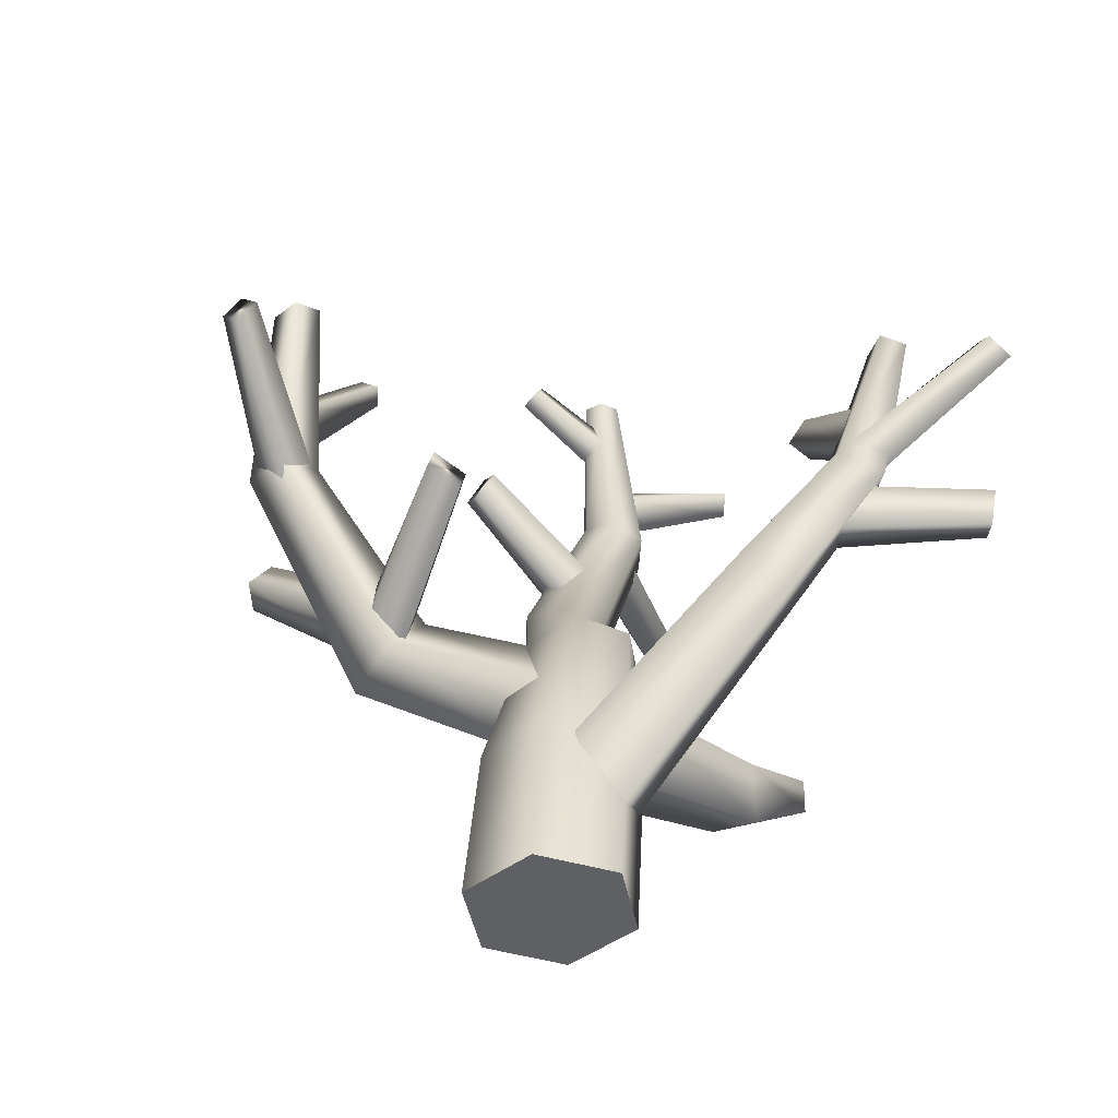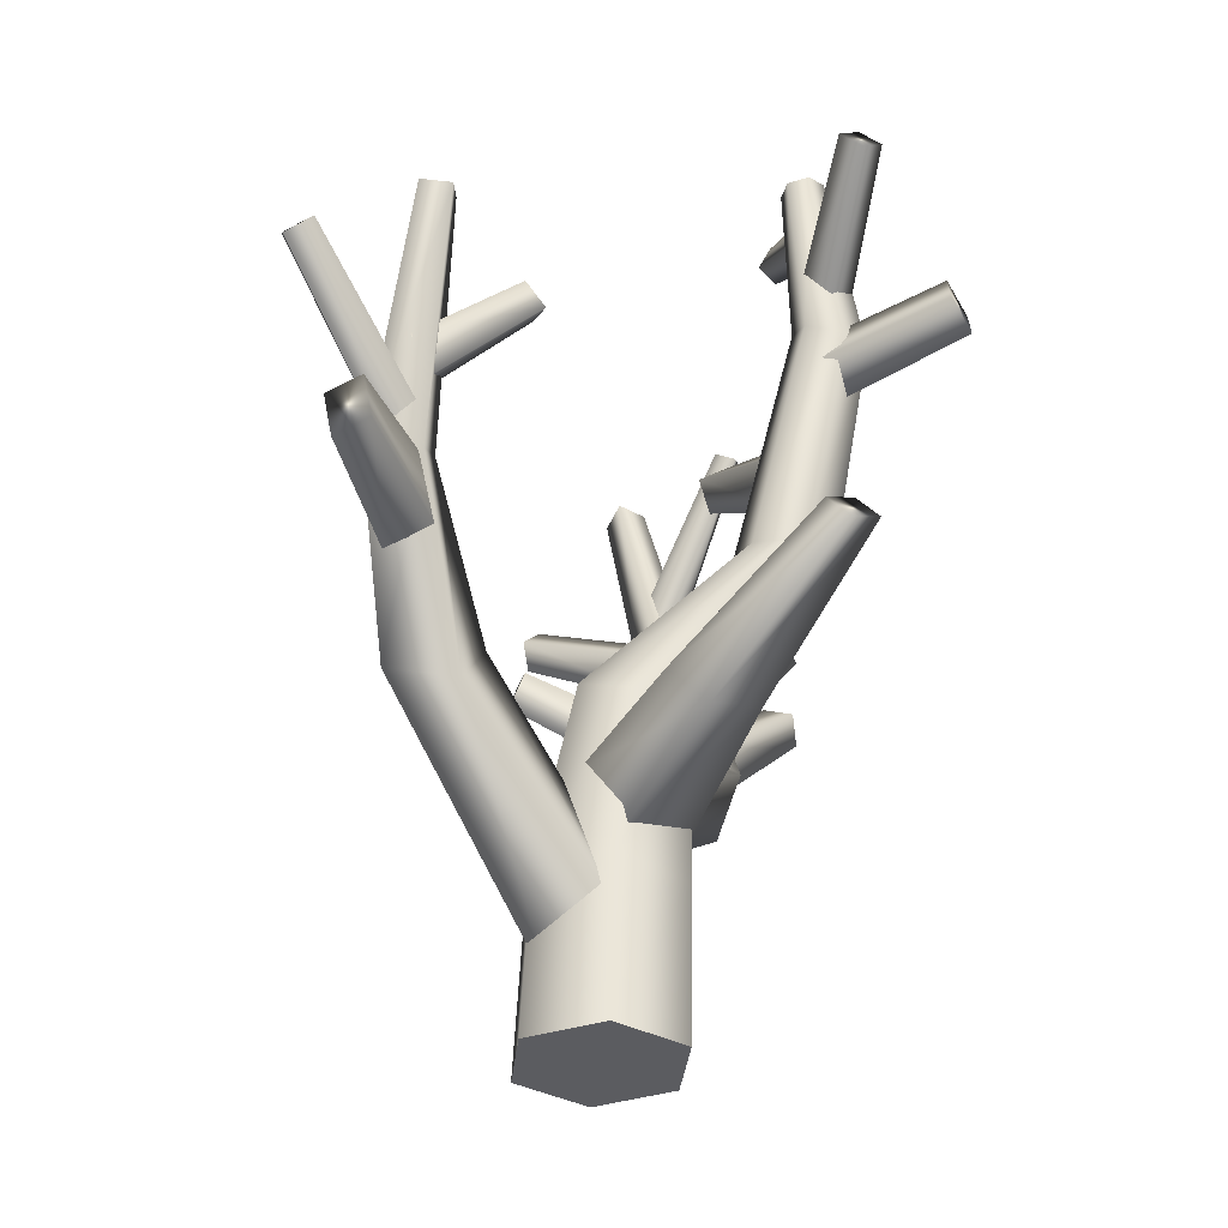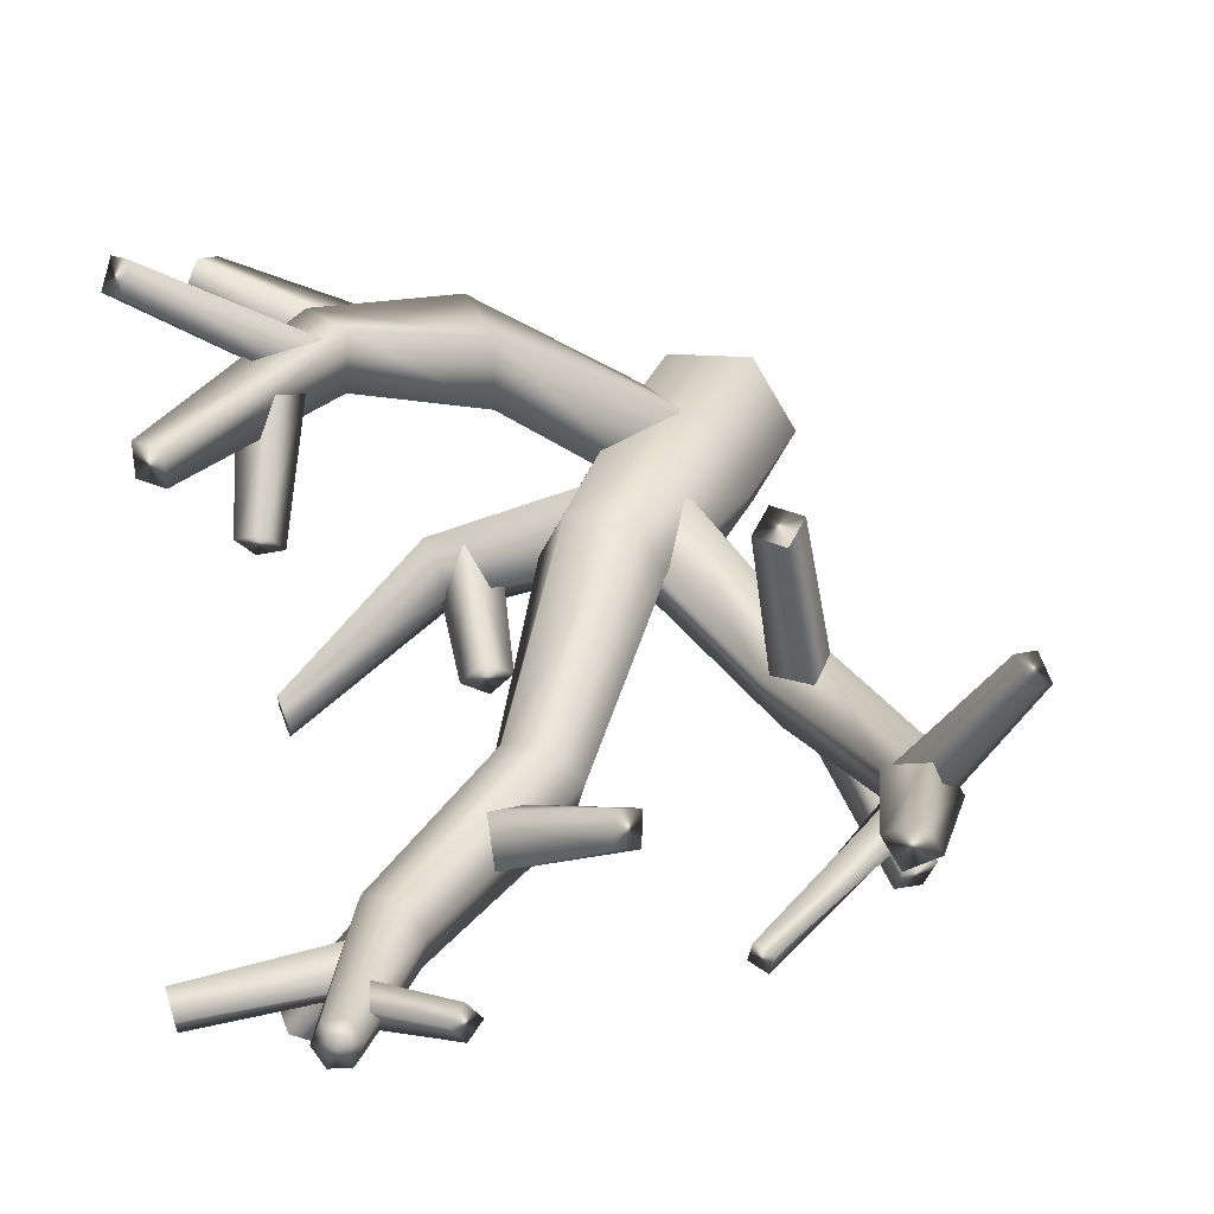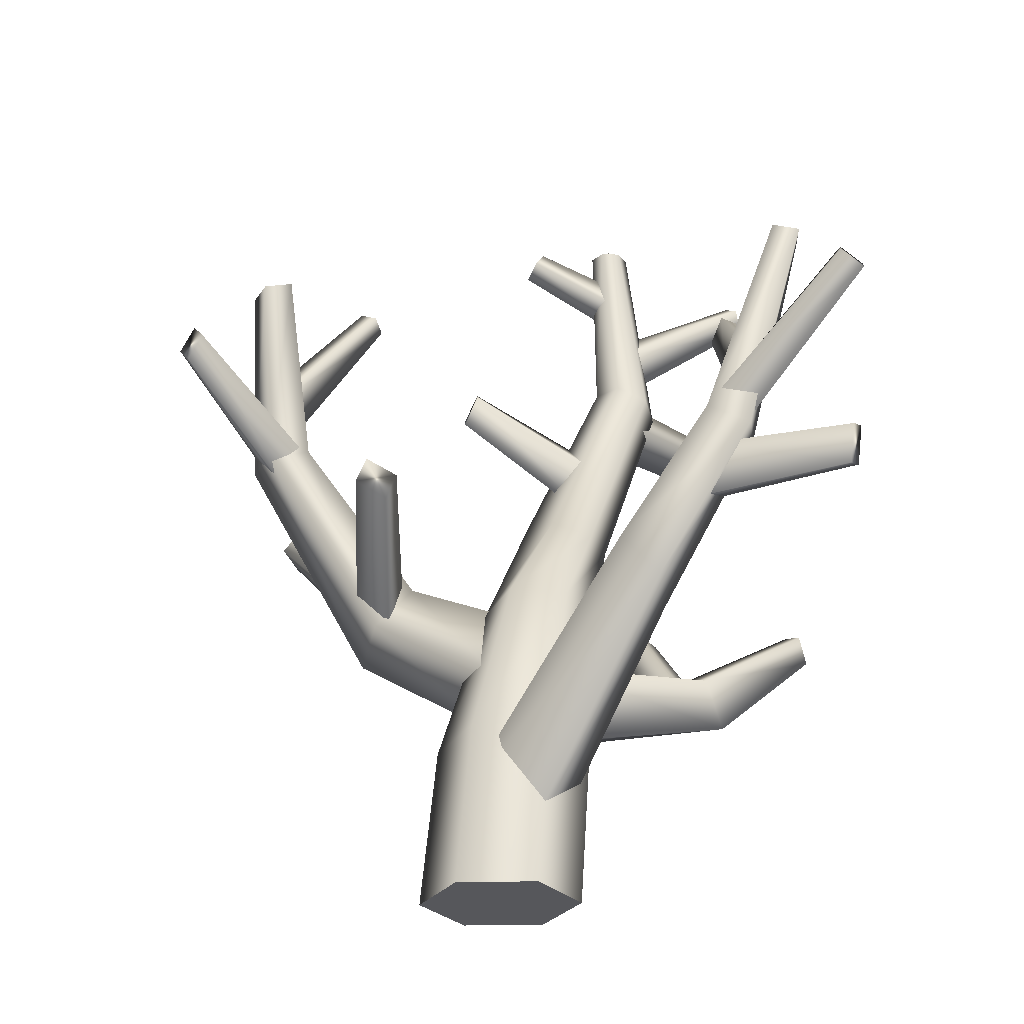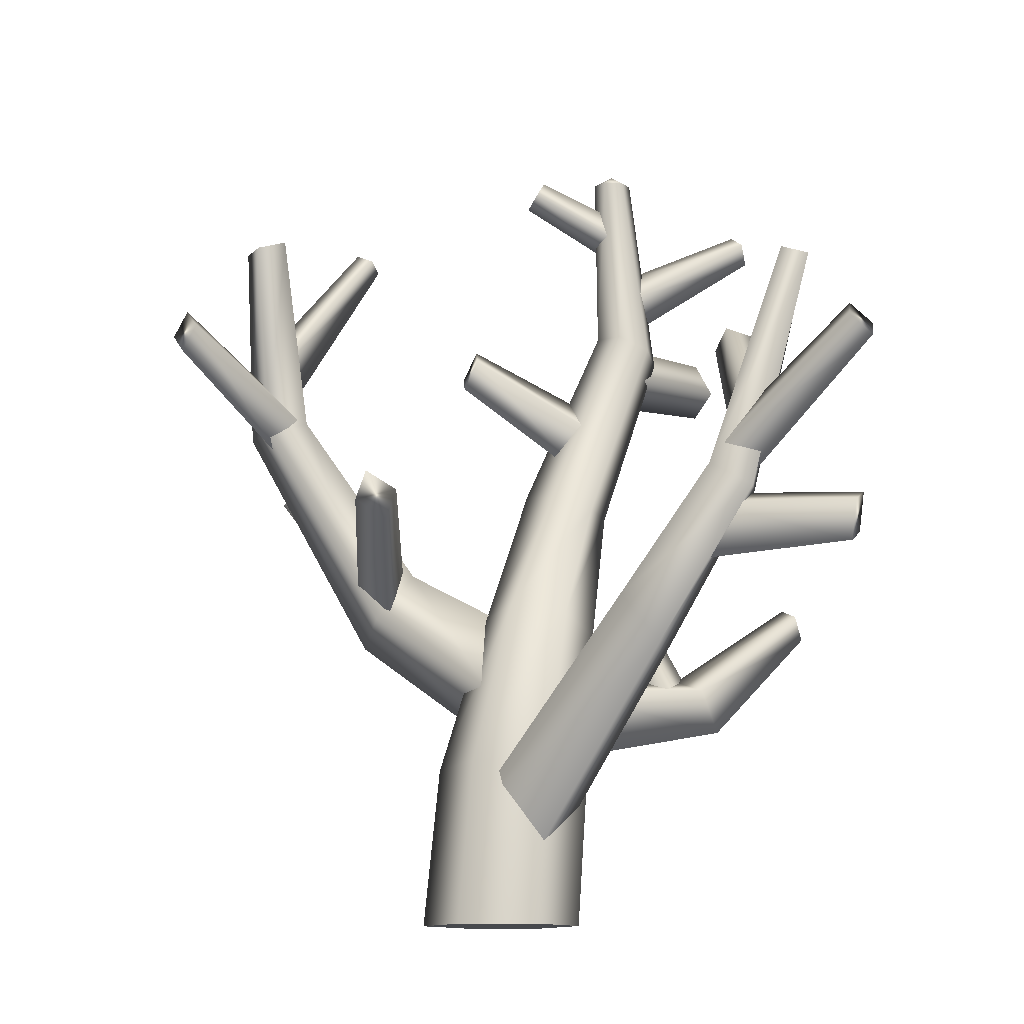
<metadata>
{"format":"obj","ext":"obj","renderer":"f3d","projection":"perspective","resolution":1024,"background":"white","views":[{"elev":-44.8,"azim":-17.8,"up":"+Y"},{"elev":-35.1,"azim":85.1,"up":"+Y"},{"elev":21.5,"azim":-168.8,"up":"+Z"},{"elev":-27.2,"azim":3.7,"up":"+Y"},{"elev":-12.2,"azim":3.6,"up":"+Y"}]}
</metadata>
<code>
o model_3030
v -0.2663 0.7142 0.05384
v -0.2134 0.68 0.05368
v -0.199 0.736 0.02984
v -0.2519 0.7702 0.03001
v -0.2134 0.68 0.05368
v -0.2663 0.7142 0.05384
v -0.2953 0.5814 -0.2329
v -0.2348 0.5368 -0.224
v -0.199 0.736 0.02984
v -0.2134 0.68 0.05368
v -0.2348 0.5368 -0.224
v -0.2143 0.6173 -0.2433
v -0.2519 0.7702 0.03001
v -0.199 0.736 0.02984
v -0.2143 0.6173 -0.2433
v -0.2848 0.6619 -0.2445
v -0.2519 0.7702 0.03001
v -0.2848 0.6619 -0.2445
v -0.6045 1.031 -0.02001
v -0.5828 0.9975 0.007692
v -0.5576 1.04 0.01803
v -0.5793 1.073 -0.009676
v -0.5828 0.9975 0.007692
v -0.6045 1.031 -0.02001
v -0.4819 0.9011 -0.2362
v -0.442 0.8537 -0.2023
v -0.5576 1.04 0.01803
v -0.405 0.9167 -0.1951
v -0.5793 1.073 -0.009676
v -0.5576 1.04 0.01803
v -0.405 0.9167 -0.1951
v -0.4449 0.9641 -0.229
v -0.5793 1.073 -0.009676
v -0.4449 0.9641 -0.229
v -0.3052 1.249 -0.322
v -0.3137 1.264 -0.291
v -0.2854 1.251 -0.2819
v -0.2769 1.236 -0.3129
v -0.2769 1.236 -0.3129
v -0.417 0.9533 -0.2011
v -0.459 0.9775 -0.2281
v -0.3052 1.249 -0.322
v -0.471 1.044 -0.1995
v -0.3137 1.264 -0.291
v -0.471 1.044 -0.1995
v -0.4296 1.021 -0.1728
v -0.2854 1.251 -0.2819
v -0.4296 1.021 -0.1728
v -0.417 0.9533 -0.2011
v -0.2769 1.236 -0.3129
v -0.2854 1.251 -0.2819
v -0.4065 0.8201 -0.4127
v -0.4401 0.7811 -0.4219
v -0.46 0.7996 -0.3785
v -0.4263 0.8386 -0.3692
v -0.4065 0.8201 -0.4127
v -0.4263 0.8386 -0.3692
v -0.282 0.6744 -0.1998
v -0.2605 0.6531 -0.2637
v -0.4401 0.7811 -0.4219
v -0.4065 0.8201 -0.4127
v -0.2605 0.6531 -0.2637
v -0.301 0.5879 -0.2697
v -0.46 0.7996 -0.3785
v -0.3419 0.6418 -0.2312
v -0.46 0.7996 -0.3785
v -0.3419 0.6418 -0.2312
v 0.2383 0.5411 -0.2912
v 0.204 0.5025 -0.3211
v 0.1655 0.5189 -0.2799
v 0.1997 0.5574 -0.25
v 0.2383 0.5411 -0.2912
v 0.1997 0.5574 -0.25
v 0.2657 0.401 -0.1253
v 0.3072 0.3969 -0.1877
v 0.204 0.5025 -0.3211
v 0.2383 0.5411 -0.2912
v 0.3072 0.3969 -0.1877
v 0.2625 0.3595 -0.2276
v 0.1655 0.5189 -0.2799
v 0.2185 0.3618 -0.1684
v 0.2657 0.401 -0.1253
v 0.1655 0.5189 -0.2799
v 0.2185 0.3618 -0.1684
v 0.5586 0.6421 0.3317
v 0.5512 0.5793 0.3187
v 0.5677 0.6014 0.269
v 0.575 0.6643 0.2822
v 0.5512 0.5793 0.3187
v 0.5586 0.6421 0.3317
v 0.3315 0.6552 0.2562
v 0.3148 0.5667 0.2444
v 0.5677 0.6014 0.269
v 0.3452 0.5969 0.1781
v 0.575 0.6643 0.2822
v 0.5677 0.6014 0.269
v 0.3452 0.5969 0.1781
v 0.3619 0.6855 0.1902
v 0.575 0.6643 0.2822
v 0.3619 0.6855 0.1902
v 0.5509 0.9208 0.4046
v 0.5863 0.8888 0.4001
v 0.5902 0.919 0.3604
v 0.5548 0.951 0.365
v 0.5863 0.8888 0.4001
v 0.5509 0.9208 0.4046
v 0.3486 0.7456 0.2594
v 0.3989 0.6999 0.2555
v 0.5902 0.919 0.3604
v 0.4051 0.7378 0.2011
v 0.5548 0.951 0.365
v 0.5902 0.919 0.3604
v 0.4051 0.7378 0.2011
v 0.3601 0.787 0.2057
v 0.5548 0.951 0.365
v 0.3601 0.787 0.2057
v 0.4123 0.9849 0.07158
v 0.3941 0.9535 0.04091
v 0.351 0.9651 0.05522
v 0.3692 0.9965 0.08589
v 0.3941 0.9535 0.04091
v 0.4123 0.9849 0.07158
v 0.4444 0.8487 0.2279
v 0.4198 0.8015 0.1925
v 0.351 0.9651 0.05522
v 0.365 0.8057 0.2185
v 0.3692 0.9965 0.08589
v 0.351 0.9651 0.05522
v 0.365 0.8057 0.2185
v 0.3867 0.8596 0.2501
v 0.4123 0.9849 0.07158
v 0.4444 0.8487 0.2279
v 0.0791 0.3941 -0.03305
v 0.0652 0.2796 -0.07697
v 0.3483 0.3376 -0.1834
v 0.3223 0.4051 -0.1289
v 0.0652 0.2796 -0.07697
v 0.01915 0.3086 -0.1831
v 0.3038 0.3633 -0.258
v 0.3483 0.3376 -0.1834
v 0.03036 0.4231 -0.1427
v 0.2778 0.4308 -0.2035
v 0.03036 0.4231 -0.1427
v 0.0791 0.3941 -0.03305
v 0.3223 0.4051 -0.1289
v 0.2778 0.4308 -0.2035
v 0.3223 0.4051 -0.1289
v 0.3483 0.3376 -0.1834
v 0.51 0.5269 -0.3508
v 0.4976 0.5655 -0.3203
v 0.3483 0.3376 -0.1834
v 0.3038 0.3633 -0.258
v 0.4889 0.5443 -0.3936
v 0.51 0.5269 -0.3508
v 0.2778 0.4308 -0.2035
v 0.4765 0.5829 -0.3631
v 0.2778 0.4308 -0.2035
v 0.4765 0.5829 -0.3631
v 0.4889 0.5443 -0.3936
v 0.4765 0.5829 -0.3631
v 0.4976 0.5655 -0.3203
v 0.51 0.5269 -0.3508
v -0.07077 0.244 -0.1875
v -0.1309 0.2621 -0.07808
v -0.05342 0.5292 -0.1082
v -0.009737 0.4992 -0.1877
v -0.06475 0.2711 0.02947
v -0.004002 0.5442 -0.02932
v 0.06149 0.2621 0.02765
v 0.08911 0.5292 -0.02989
v 0.1216 0.244 -0.08173
v 0.1328 0.4992 -0.1094
v 0.05548 0.235 -0.1893
v 0.08337 0.4842 -0.1883
v -0.07077 0.244 -0.1875
v -0.009737 0.4992 -0.1877
v -0.156 0 -0.06919
v -0.09277 0 -0.1842
v -0.02479 0 -0.07195
v -0.08799 0 0.04304
v 0.0432 0 0.04028
v 0.1064 0 -0.07472
v 0.03842 0 -0.1869
v 0.1494 1.426 -0.397
v 0.1364 1.422 -0.3647
v 0.1688 1.438 -0.3657
v 0.1565 1.419 -0.3381
v 0.1897 1.419 -0.3436
v 0.2027 1.423 -0.3758
v 0.1826 1.426 -0.4025
v -0.009737 0.4992 -0.1877
v 0.007249 0.7955 -0.3121
v 0.02934 0.7907 -0.3842
v 0.05637 0.7816 -0.2589
v 0.1276 0.7629 -0.2779
v 0.1497 0.758 -0.35
v 0.1006 0.7719 -0.4032
v 0.02934 0.7907 -0.3842
v 0.1522 1.1 -0.4378
v 0.1395 1.117 -0.3833
v 0.1364 1.422 -0.3647
v 0.1494 1.426 -0.397
v 0.1815 1.111 -0.3405
v 0.1565 1.419 -0.3381
v 0.2339 1.088 -0.3517
v 0.1897 1.419 -0.3436
v 0.2339 1.088 -0.3517
v 0.2466 1.07 -0.4063
v 0.2027 1.423 -0.3758
v 0.2046 1.076 -0.4491
v 0.1826 1.426 -0.4025
v 0.1522 1.1 -0.4378
v 0.1494 1.426 -0.397
v -0.09277 0 -0.1842
v -0.156 0 -0.06919
v -0.08799 0 0.04304
v 0.0432 0 0.04028
v 0.1064 0 -0.07472
v 0.03842 0 -0.1869
v -0.09277 0 -0.1842
v 0.01043 0.4295 -0.166
v -0.06227 0.3309 -0.1271
v -0.2868 0.5053 -0.2685
v -0.2248 0.5869 -0.2995
v -0.04174 0.392 -0.02411
v -0.2556 0.5462 -0.1776
v 0.03096 0.4906 -0.06299
v -0.1936 0.6278 -0.2085
v 0.01043 0.4295 -0.166
v -0.2248 0.5869 -0.2995
v -0.5006 1.226 -0.1606
v -0.4741 1.227 -0.1166
v -0.4282 1.242 -0.1345
v -0.4547 1.241 -0.1785
v -0.2868 0.5053 -0.2685
v -0.4979 0.8912 -0.2386
v -0.43 0.9126 -0.2642
v -0.4595 0.8919 -0.1734
v -0.1936 0.6278 -0.2085
v -0.3916 0.9133 -0.199
v -0.4595 0.8919 -0.1734
v -0.1936 0.6278 -0.2085
v -0.2248 0.5869 -0.2995
v -0.43 0.9126 -0.2642
v -0.3916 0.9133 -0.199
v -0.5006 1.226 -0.1606
v -0.4547 1.241 -0.1785
v -0.4741 1.227 -0.1166
v -0.4282 1.242 -0.1345
v -0.4741 1.227 -0.1166
v -0.43 0.9126 -0.2642
v -0.4547 1.241 -0.1785
v -0.07468 0.1837 -0.01689
v 0.02319 0.08987 0.00102
v 0.2485 0.4336 0.2435
v 0.1872 0.518 0.2104
v 0.08726 0.1669 -0.09069
v 0.2537 0.4217 0.1358
v -0.01061 0.2607 -0.1086
v 0.1923 0.5061 0.1028
v -0.01061 0.2607 -0.1086
v -0.07468 0.1837 -0.01689
v 0.1872 0.518 0.2104
v 0.1923 0.5061 0.1028
v 0.4582 1.096 0.2212
v 0.5021 1.082 0.2267
v 0.4996 1.081 0.1785
v 0.4582 1.096 0.2212
v 0.4996 1.081 0.1785
v 0.4558 1.095 0.173
v 0.1872 0.518 0.2104
v 0.4004 0.6792 0.2835
v 0.3319 0.7188 0.2676
v 0.2537 0.4217 0.1358
v 0.4057 0.6844 0.201
v 0.4004 0.6792 0.2835
v 0.1923 0.5061 0.1028
v 0.3371 0.724 0.1851
v 0.1923 0.5061 0.1028
v 0.1872 0.518 0.2104
v 0.3319 0.7188 0.2676
v 0.3371 0.724 0.1851
v 0.5021 1.082 0.2267
v 0.4582 1.096 0.2212
v 0.4996 1.081 0.1785
v 0.4558 1.095 0.173
v 0.4582 1.096 0.2212
v 0.4558 1.095 0.173
v 0.4179 1.304 -0.3848
v 0.4253 1.274 -0.4168
v 0.4073 1.298 -0.4505
v 0.3999 1.328 -0.4184
v 0.4179 1.304 -0.3848
v 0.3999 1.328 -0.4184
v 0.1718 1.232 -0.3932
v 0.197 1.187 -0.3524
v 0.4253 1.274 -0.4168
v 0.2155 1.139 -0.3926
v 0.4073 1.298 -0.4505
v 0.4253 1.274 -0.4168
v 0.2155 1.139 -0.3926
v 0.1911 1.183 -0.4322
v 0.3999 1.328 -0.4184
v 0.1718 1.232 -0.3932
v 0.008207 1.37 -0.3482
v 0.02583 1.389 -0.319
v 0.03901 1.418 -0.3363
v 0.02139 1.399 -0.3655
v 0.008207 1.37 -0.3482
v 0.02139 1.399 -0.3655
v 0.1801 1.315 -0.4075
v 0.1639 1.276 -0.3866
v 0.02583 1.389 -0.319
v 0.1834 1.3 -0.3483
v 0.03901 1.418 -0.3363
v 0.02583 1.389 -0.319
v 0.1834 1.3 -0.3483
v 0.2007 1.34 -0.3665
v 0.03901 1.418 -0.3363
v 0.2007 1.34 -0.3665
v -0.1101 1.016 -0.2896
v -0.1052 0.9877 -0.2469
v -0.08028 1.034 -0.228
v -0.08519 1.063 -0.2707
v -0.1052 0.9877 -0.2469
v -0.1101 1.016 -0.2896
v 0.1193 0.8752 -0.4045
v 0.1228 0.826 -0.3357
v -0.08028 1.034 -0.228
v 0.1546 0.9042 -0.316
v -0.08519 1.063 -0.2707
v -0.08028 1.034 -0.228
v 0.1546 0.9042 -0.316
v 0.1514 0.9549 -0.3862
v -0.08519 1.063 -0.2707
v 0.1514 0.9549 -0.3862
v 0.358 1.051 -0.5454
v 0.3262 1.01 -0.579
v 0.2974 1.067 -0.582
v 0.3293 1.107 -0.5485
v 0.3262 1.01 -0.579
v 0.358 1.051 -0.5454
v 0.2107 1.031 -0.3534
v 0.169 0.9836 -0.3837
v 0.2974 1.067 -0.582
v 0.1468 1.049 -0.4035
v 0.3293 1.107 -0.5485
v 0.2974 1.067 -0.582
v 0.1468 1.049 -0.4035
v 0.1885 1.097 -0.3732
v 0.3293 1.107 -0.5485
v 0.1885 1.097 -0.3732
g surface_000
f 268 269 270
f 265 266 267
f 342 351 352
f 342 352 343
f 341 342 343
f 341 343 344
f 345 341 344
f 345 344 346
f 347 349 350
f 347 348 349
f 337 339 340
f 337 338 339
f 326 335 336
f 326 336 327
f 325 326 327
f 325 327 328
f 329 325 328
f 329 328 330
f 331 333 334
f 331 332 333
f 321 323 324
f 321 322 323
f 310 319 320
f 310 320 311
f 309 310 311
f 309 311 312
f 313 309 312
f 313 312 314
f 315 317 318
f 315 316 317
f 305 307 308
f 305 306 307
f 303 302 304
f 303 299 302
f 299 301 302
f 299 300 301
f 297 296 298
f 297 293 296
f 293 295 296
f 293 294 295
f 289 291 292
f 289 290 291
f 281 287 288
f 281 288 282
f 279 281 282
f 279 280 281
f 285 283 276
f 285 276 275
f 286 285 275
f 286 275 278
f 274 278 275
f 274 277 278
f 255 275 276
f 255 274 275
f 283 284 273
f 283 273 272
f 271 272 273
f 271 255 272
f 261 263 264
f 261 262 263
f 257 259 260
f 257 260 258
f 254 257 258
f 254 258 255
f 253 254 255
f 253 255 256
f 251 252 249
f 251 249 240
f 249 241 240
f 226 240 241
f 226 239 240
f 249 250 241
f 246 247 237
f 246 237 236
f 248 246 236
f 248 236 238
f 235 238 236
f 235 226 238
f 224 236 237
f 224 235 236
f 242 244 245
f 242 243 244
f 231 233 234
f 231 232 233
f 227 229 230
f 227 230 228
f 225 227 228
f 225 228 226
f 222 225 226
f 222 226 223
f 221 222 223
f 221 223 224
f 219 220 175
f 219 175 173
f 218 219 173
f 218 173 171
f 217 218 171
f 217 171 169
f 216 217 169
f 173 175 176
f 173 176 174
f 171 173 174
f 171 174 172
f 169 171 172
f 169 172 170
f 167 169 170
f 216 169 167
f 215 216 167
f 215 167 164
f 214 215 164
f 174 176 198
f 174 198 197
f 172 174 197
f 172 197 196
f 170 172 196
f 170 196 195
f 168 170 195
f 167 170 168
f 164 167 168
f 164 168 165
f 163 164 165
f 214 164 163
f 197 198 212
f 197 212 210
f 196 197 210
f 196 210 208
f 195 196 208
f 195 208 207
f 207 208 209
f 207 209 206
f 210 212 213
f 210 213 211
f 208 210 211
f 208 211 209
f 163 165 166
f 199 201 202
f 199 200 201
f 200 204 201
f 200 203 204
f 203 206 204
f 203 205 206
f 194 205 203
f 194 195 205
f 168 195 194
f 193 200 199
f 193 192 200
f 192 203 200
f 192 194 203
f 165 194 192
f 165 168 194
f 191 192 193
f 191 165 192
f 162 159 161
f 159 160 161
f 157 150 158
f 157 147 150
f 147 149 150
f 147 148 149
f 152 155 156
f 152 156 153
f 151 152 153
f 151 153 154
f 143 145 146
f 143 144 145
f 138 141 142
f 138 142 139
f 137 138 139
f 137 139 140
f 133 135 136
f 133 134 135
f 131 130 132
f 131 127 130
f 127 129 130
f 127 128 129
f 125 124 126
f 125 121 124
f 121 123 124
f 121 122 123
f 117 119 120
f 117 118 119
f 106 115 116
f 106 116 107
f 105 106 107
f 105 107 108
f 109 105 108
f 109 108 110
f 111 113 114
f 111 112 113
f 101 103 104
f 101 102 103
f 90 99 100
f 90 100 91
f 89 90 91
f 89 91 92
f 93 89 92
f 93 92 94
f 95 97 98
f 95 96 97
f 85 87 88
f 85 86 87
f 82 83 84
f 82 73 83
f 80 79 81
f 80 76 79
f 76 78 79
f 76 77 78
f 72 74 75
f 72 73 74
f 68 70 71
f 68 69 70
f 58 66 67
f 58 57 66
f 56 57 58
f 56 58 59
f 64 63 65
f 64 60 63
f 60 62 63
f 60 61 62
f 52 54 55
f 52 53 54
f 48 50 51
f 48 49 50
f 45 47 44
f 45 46 47
f 41 43 44
f 41 44 42
f 39 41 42
f 39 40 41
f 35 37 38
f 35 36 37
f 24 33 34
f 24 34 25
f 23 24 25
f 23 25 26
f 27 23 26
f 27 26 28
f 29 31 32
f 29 30 31
f 19 21 22
f 19 20 21
f 6 17 18
f 6 18 7
f 5 6 7
f 5 7 8
f 13 15 16
f 13 14 15
f 9 11 12
f 9 10 11
f 1 3 4
f 1 2 3
f 190 184 186
f 184 185 186
f 185 187 186
f 187 188 186
f 188 189 186
f 189 190 186
f 178 183 179
f 183 182 179
f 182 181 179
f 181 180 179
f 180 177 179
f 177 178 179

</code>
